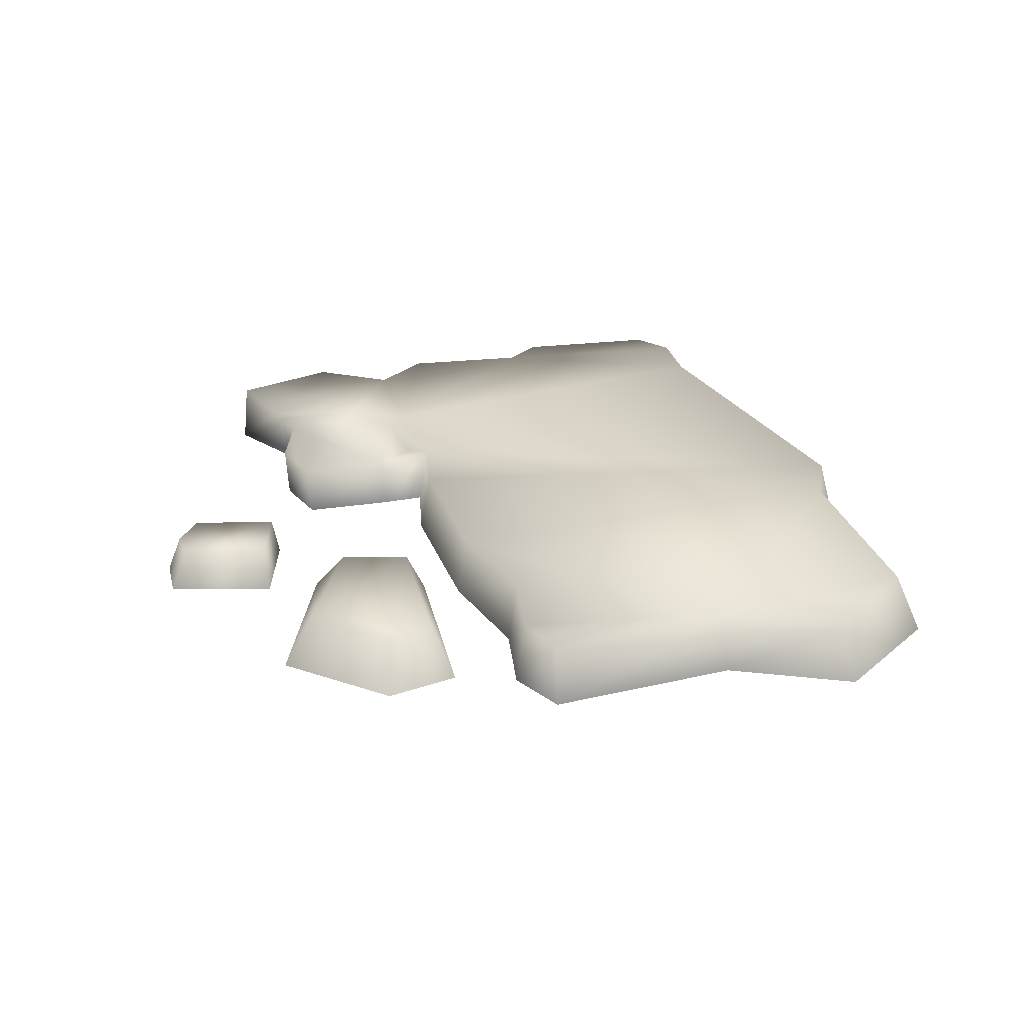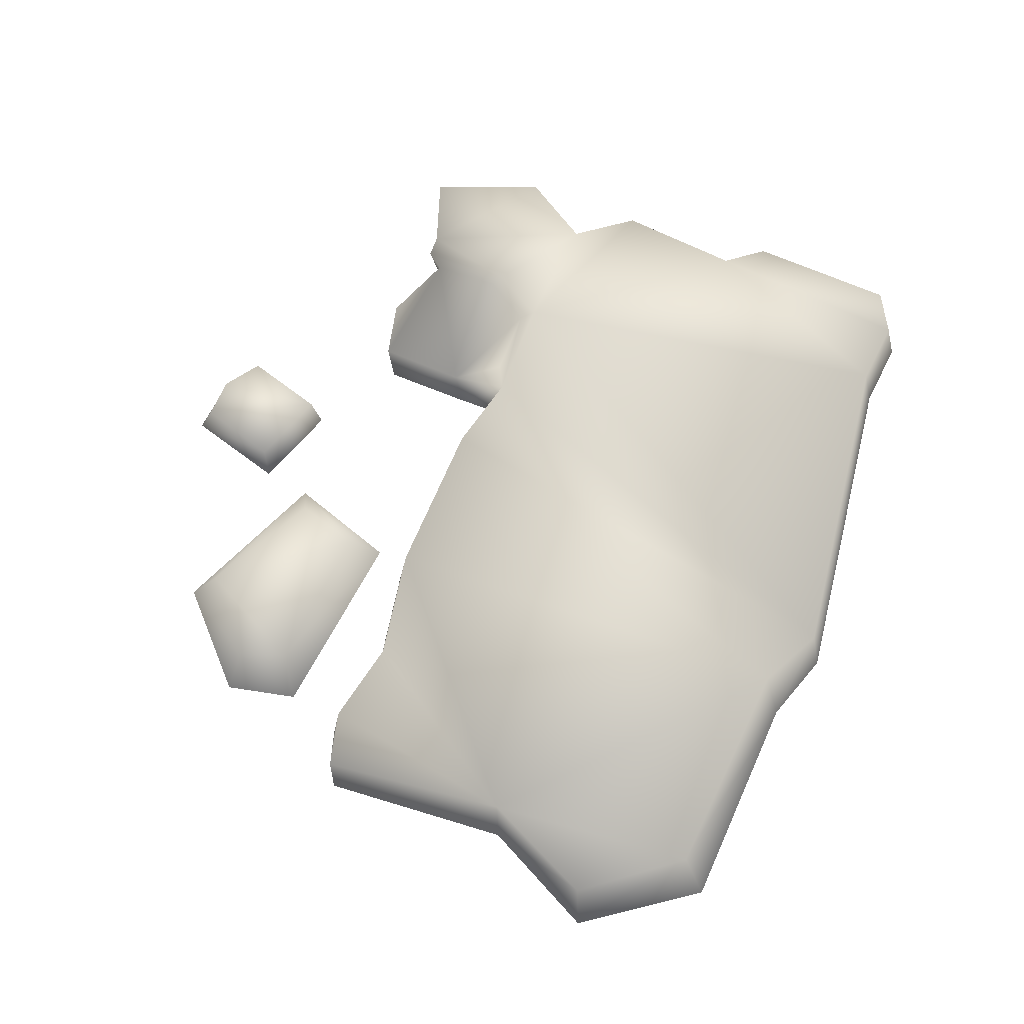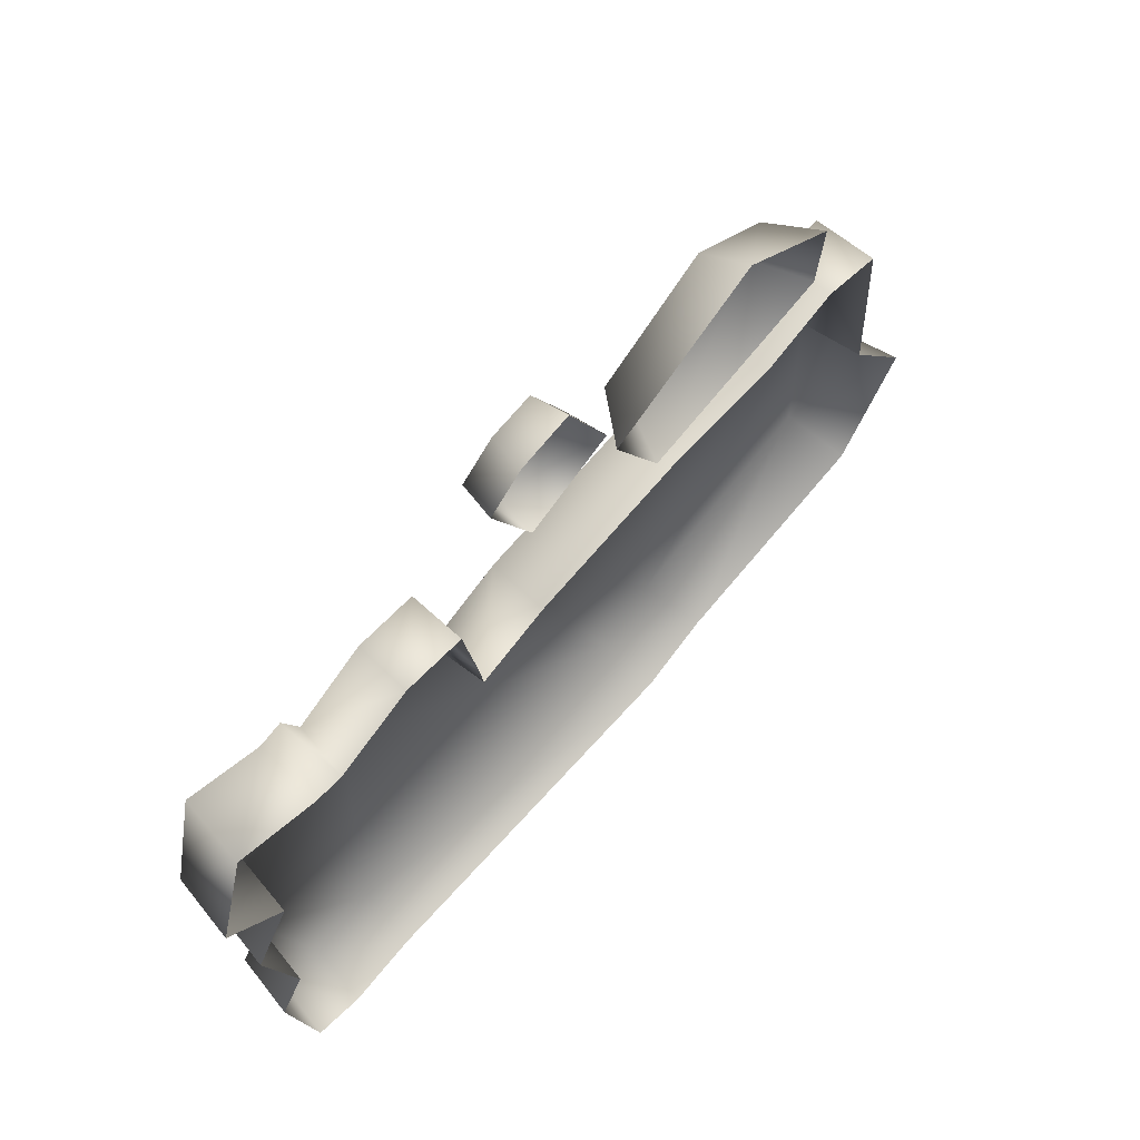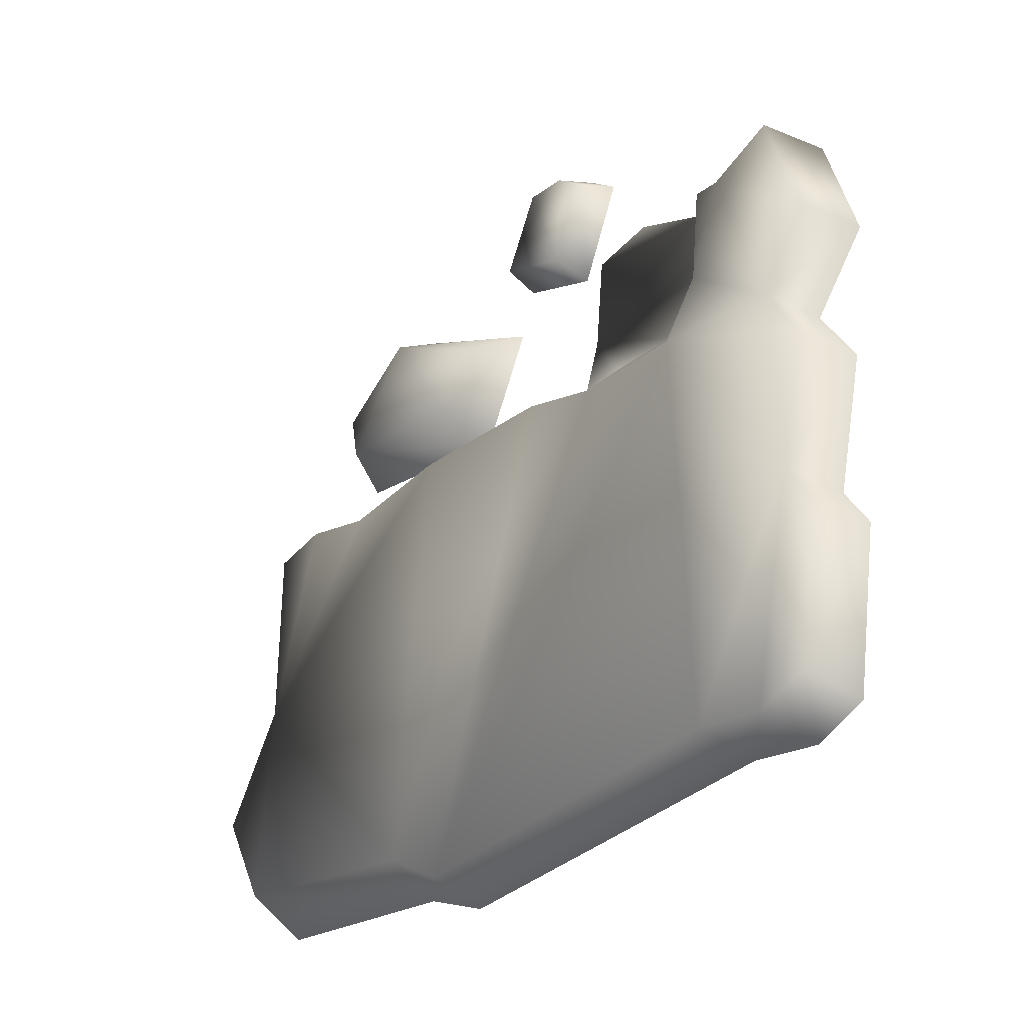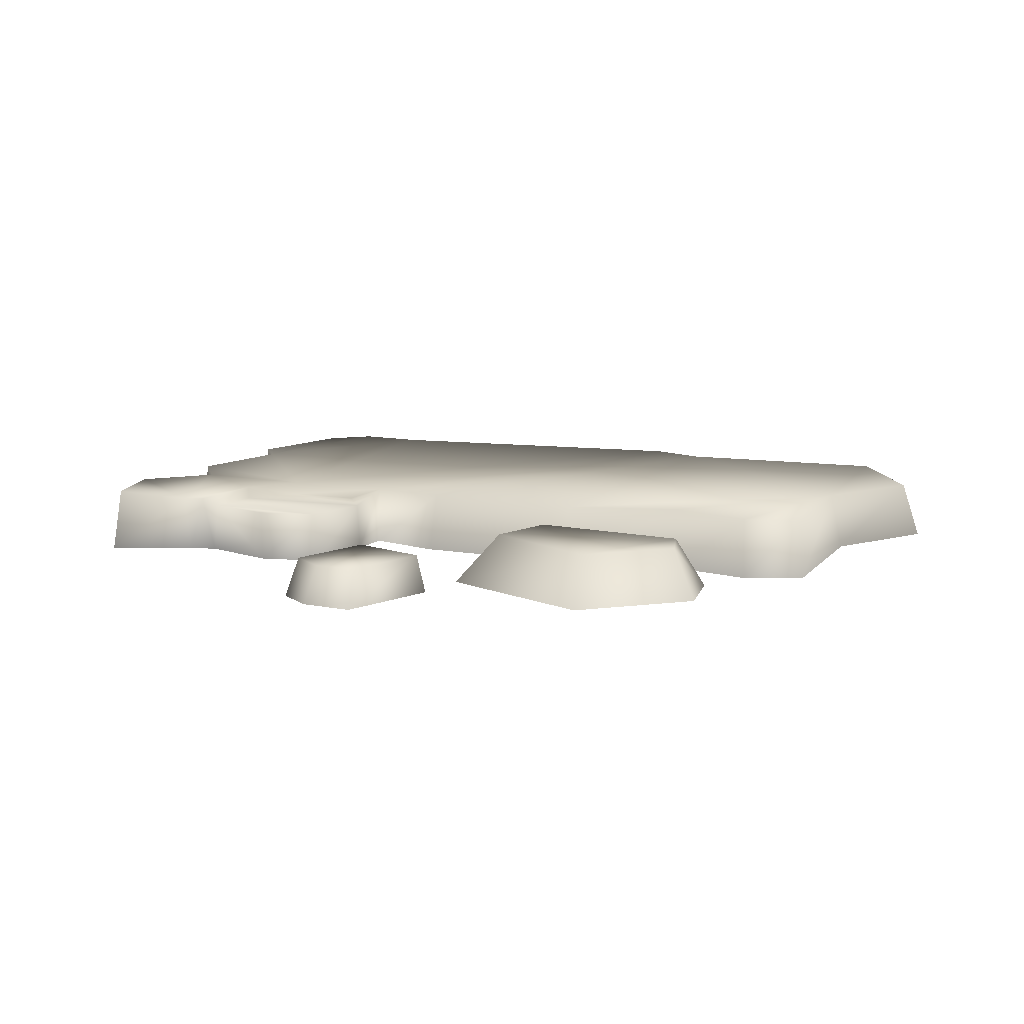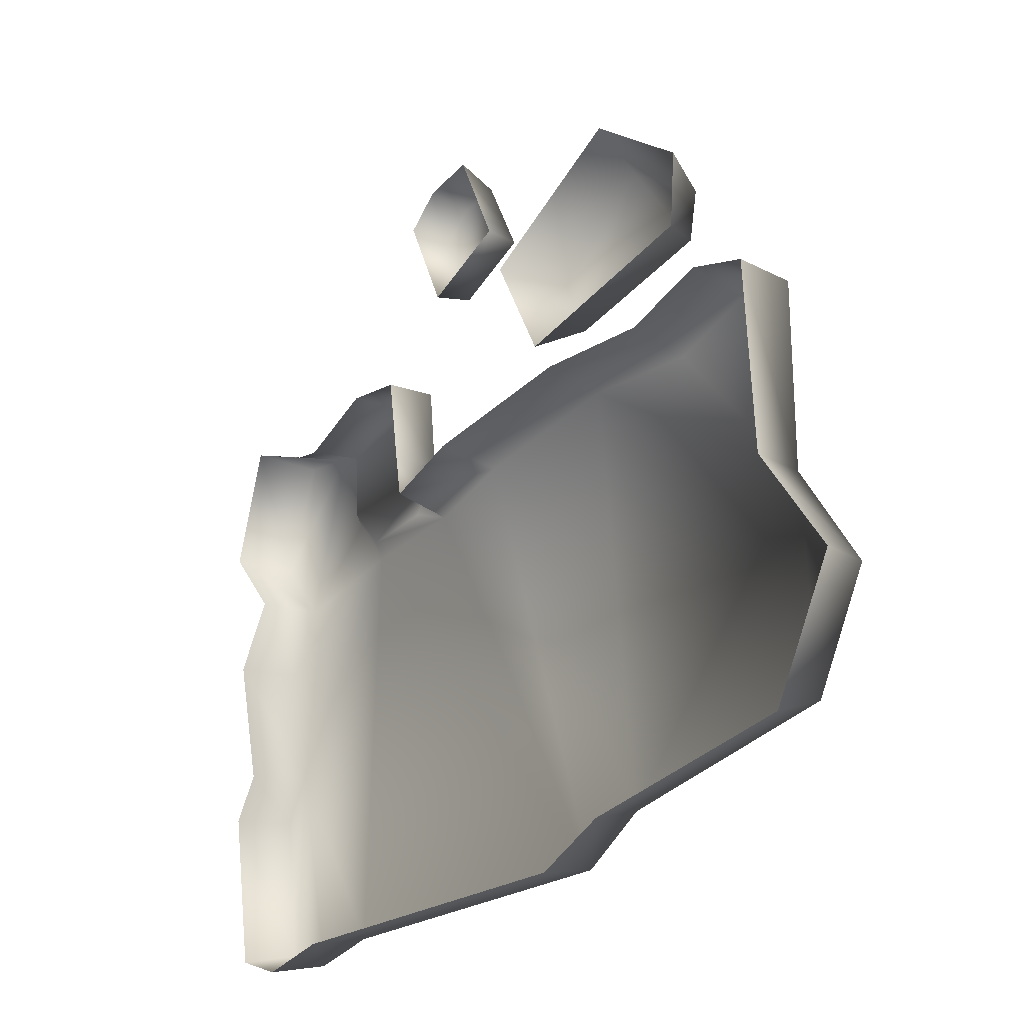
<metadata>
{"format":"obj","ext":"obj","renderer":"f3d","projection":"perspective","resolution":1024,"background":"white","views":[{"elev":25.9,"azim":65.8,"up":"+Y"},{"elev":63.2,"azim":104.1,"up":"+Y"},{"elev":66.2,"azim":-48.2,"up":"+Z"},{"elev":-34.9,"azim":-129.1,"up":"+Z"},{"elev":10.0,"azim":18.3,"up":"+Y"},{"elev":-22.9,"azim":51.4,"up":"+Z"}]}
</metadata>
<code>
g febg_factory_001_debris_03
v -3.032 0.004661 0.08975
v -3.251 0.4681 -0.3868
v -2.964 0.4718 0.1035
v -3.327 0.004243 -0.414
v -3.017 0.4629 -1.358
v -3.089 0.003819 -1.412
v -3.216 0.4587 -1.682
v -3.291 0.003262 -1.745
v -3.014 0.4286 -2.858
v -3.083 -0.001245 -2.952
v -3.475 0.00653 0.6129
v -3.032 0.004661 0.08975
v -2.964 0.4718 0.1035
v -3.395 0.4845 0.6128
v -3.216 0.01284 1.534
v -3.143 0.5243 1.51
v -2.58 0.4704 1.396
v -2.583 0.006238 1.288
v -2.393 0.4816 1.409
v -2.361 0.008458 1.259
v -2.307 0.4093 1.295
v -3.395 0.4845 0.6128
v -2.58 0.4704 1.396
v -3.143 0.5243 1.51
v -2.964 0.4718 0.1035
v -2.304 0.4763 0.6856
v -1.993 0.4739 0.2903
v -3.251 0.4681 -0.3868
v -2.393 0.4816 1.409
v -3.017 0.4629 -1.358
v -2.261 0.3892 0.7586
v -2.307 0.4093 1.295
v -1.959 0.3871 0.4048
v -1.171 0.3919 0.8299
v -1.278 0.4216 1.517
v -1.755 0.4189 1.572
v -1.385 0.3881 0.4665
v -1.133 0.4704 0.3792
v -2.088 0.4505 -2.875
v -2.631 0.4493 -2.996
v -3.014 0.4286 -2.858
v -3.216 0.4587 -1.682
v 0.6417 0.4518 -2.87
v -0.5057 0.4837 0.5977
v -1.117 0.009936 0.459
v -0.5446 0.00598 0.6736
v 1.122 0.4629 -2.55
v 0.7706 0.4763 0.7754
v 0.766 0.004833 0.8512
v 2.807 0.4693 -0.5736
v 2.874 0.4997 -2.197
v 3.337 0.463 -1.388
v 1.69 0.4933 0.7233
v 1.708 0.007776 0.7992
v 2.332 0.483 0.9375
v 2.79 0.4843 0.8784
v 2.343 0.006013 1.013
v 2.815 0.006006 0.8766
v 1.219 0.003587 -2.702
v 0.6417 0.4518 -2.87
v 0.6734 0.002957 -2.965
v 1.122 0.4629 -2.55
v 2.874 0.4997 -2.197
v 2.967 0.01289 -2.39
v -3.014 0.4286 -2.858
v -3.083 -0.001245 -2.952
v -2.69 0.002348 -3.095
v -2.631 0.4493 -2.996
v -2.132 0.00252 -2.97
v -2.088 0.4505 -2.875
v 0.6734 0.002957 -2.965
v 0.6417 0.4518 -2.87
v 2.874 0.4997 -2.197
v 2.967 0.01289 -2.39
v 3.475 0.004475 -1.442
v 3.337 0.463 -1.388
v 3.337 0.463 -1.388
v 3.475 0.004475 -1.442
v 2.899 0.005012 -0.6057
v 2.807 0.4693 -0.5736
v 2.807 0.4693 -0.5736
v 2.899 0.005012 -0.6057
v 2.815 0.006006 0.8766
v 2.79 0.4843 0.8784
v -0.3052 -0.005175 3.095
v -0.02314 0.3022 2.355
v 0.03919 -0.001006 2.327
v -0.3087 0.2905 2.967
v -0.6129 0.302 2.08
v -0.6399 0.2884 2.922
v -0.8984 0.2904 2.692
v 0.03919 -0.001006 2.327
v -0.6316 -0.001052 2.014
v -0.6316 -0.001052 2.014
v -0.6129 0.302 2.08
v -0.8984 0.2904 2.692
v -0.976 -0.005221 2.782
v -0.7129 -0.005718 3.014
v -0.3087 0.2905 2.967
v -0.3052 -0.005175 3.095
v -0.6399 0.2884 2.922
v -0.8984 0.2904 2.692
v -0.976 -0.005221 2.782
v -1.763 0.01114 1.542
v -2.361 0.008458 1.259
v -2.307 0.4093 1.295
v -1.755 0.4189 1.572
v -1.278 0.4216 1.517
v -1.275 0.01058 1.483
v -1.171 0.3919 0.8299
v -1.165 0.00476 0.7927
v -1.133 0.4704 0.3792
v -1.117 0.009936 0.459
v 1.367 0.008916 2.624
v 1.982 0.4022 1.938
v 2.169 0.0132 2.029
v 2.12 0.01694 1.452
v 1.344 0.3948 2.371
v 0.1568 0.0132 1.937
v 1.905 0.4081 1.563
v 0.578 0.01853 1.097
v 0.7087 0.4104 1.304
v 0.4863 0.4028 1.8
g febg_factory_001_debris_03_0
f 3 2 1
f 2 4 1
f 4 2 5
f 6 4 5
f 5 7 6
f 7 8 6
f 8 7 9
f 10 8 9
f 13 12 11
f 14 13 11
f 14 11 15
f 16 14 15
f 16 15 17
f 15 18 17
f 17 18 19
f 19 18 20
f 21 19 20
f 24 23 22
f 22 23 25
f 26 25 23
f 26 27 25
f 28 25 27
f 29 26 23
f 30 28 27
f 31 26 29
f 32 31 29
f 31 33 26
f 33 27 26
f 34 31 32
f 33 31 34
f 32 35 34
f 32 36 35
f 37 33 34
f 37 34 38
f 33 37 38
f 27 33 38
f 39 30 27
f 40 30 39
f 40 41 30
f 41 42 30
f 39 27 43
f 27 38 43
f 38 44 43
f 38 45 44
f 45 46 44
f 43 44 47
f 44 46 48
f 44 48 47
f 46 49 48
f 47 48 50
f 51 47 50
f 52 51 50
f 48 49 53
f 48 53 50
f 49 54 53
f 50 53 55
f 53 54 55
f 50 55 56
f 54 57 55
f 55 57 56
f 57 58 56
f 61 60 59
f 60 62 59
f 59 62 63
f 64 59 63
f 67 66 65
f 68 67 65
f 69 67 68
f 70 69 68
f 71 69 70
f 72 71 70
f 75 74 73
f 76 75 73
f 79 78 77
f 80 79 77
f 83 82 81
f 84 83 81
f 87 86 85
f 86 88 85
f 86 89 88
f 89 90 88
f 91 90 89
f 89 86 92
f 93 89 92
f 96 95 94
f 97 96 94
f 100 99 98
f 99 101 98
f 98 101 102
f 103 98 102
f 106 105 104
f 107 106 104
f 107 104 108
f 104 109 108
f 108 109 110
f 109 111 110
f 110 111 112
f 111 113 112
f 116 115 114
f 115 116 117
f 115 118 114
f 114 118 119
f 120 115 117
f 115 120 118
f 117 121 120
f 121 122 120
f 122 121 119
f 120 122 118
f 118 123 119
f 118 122 123
f 123 122 119

</code>
